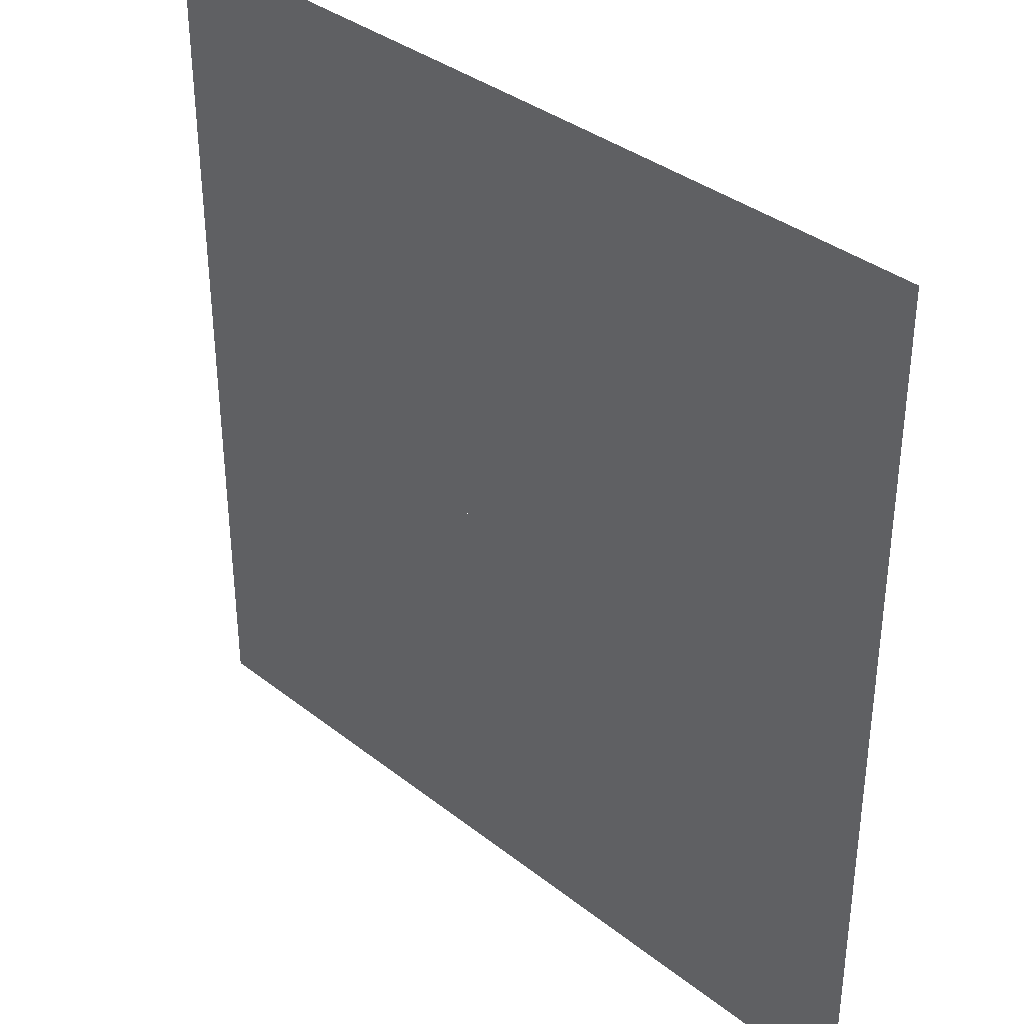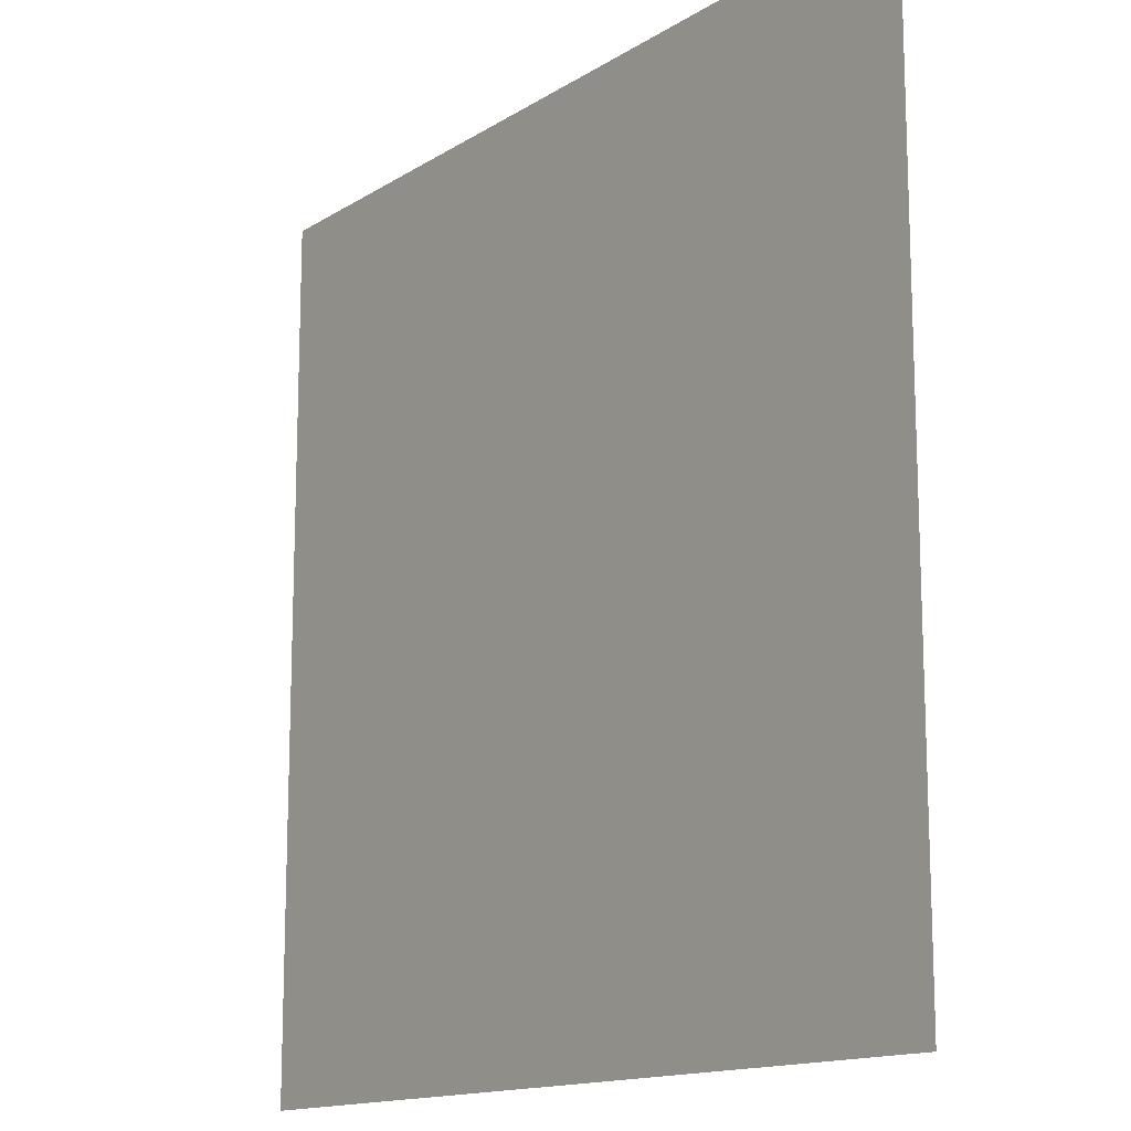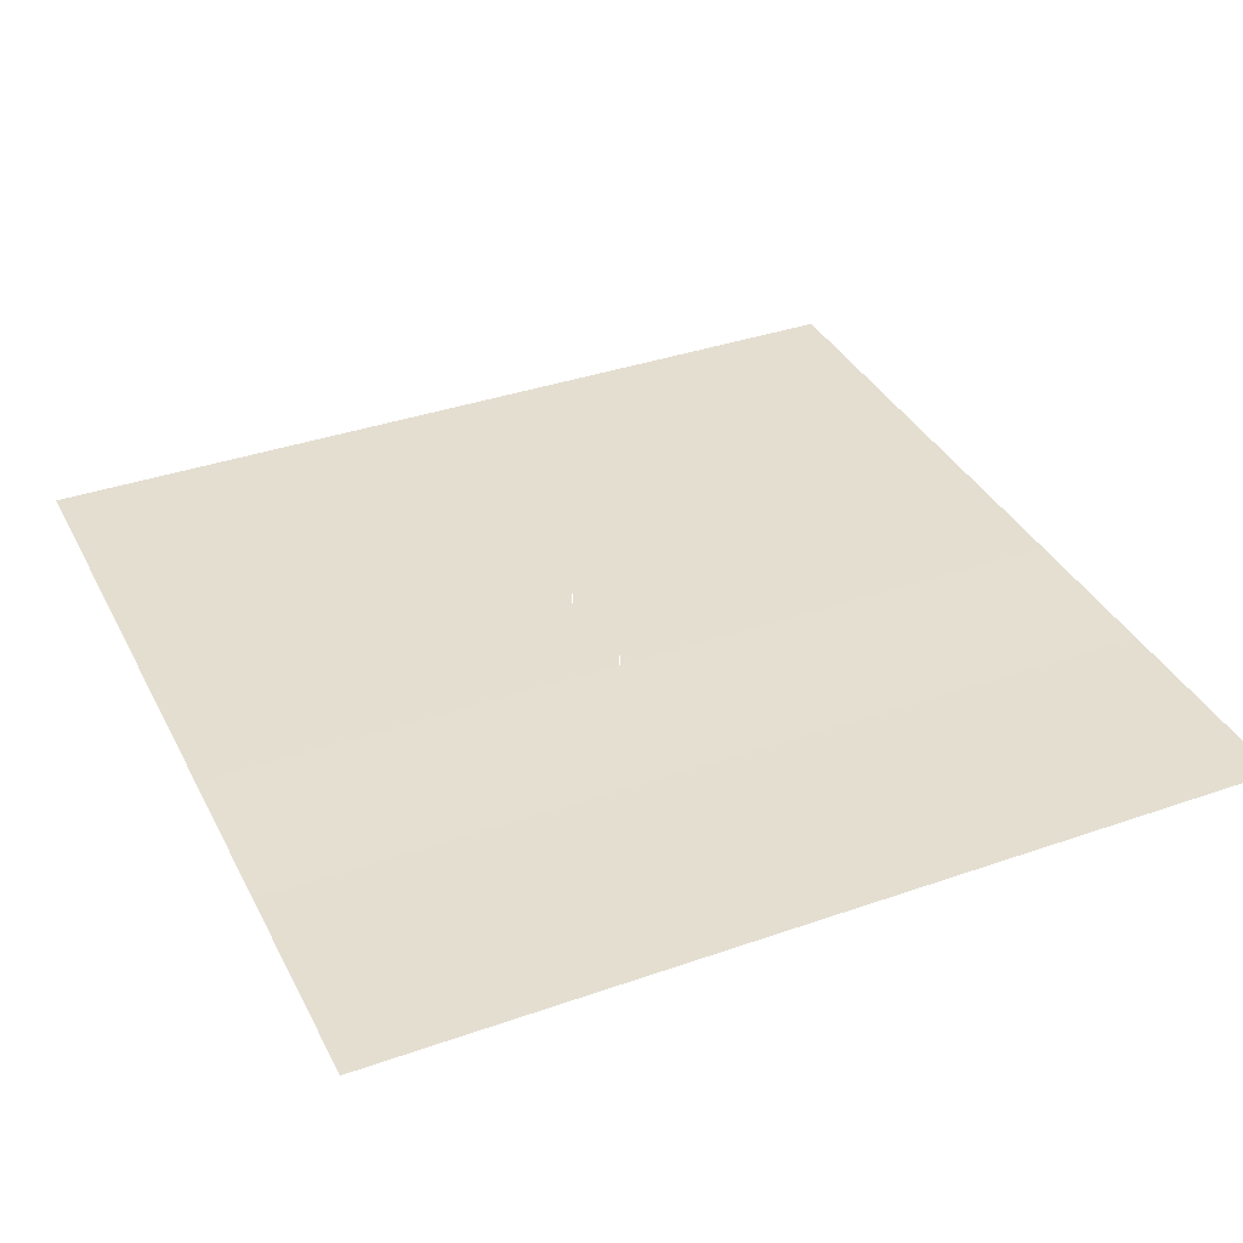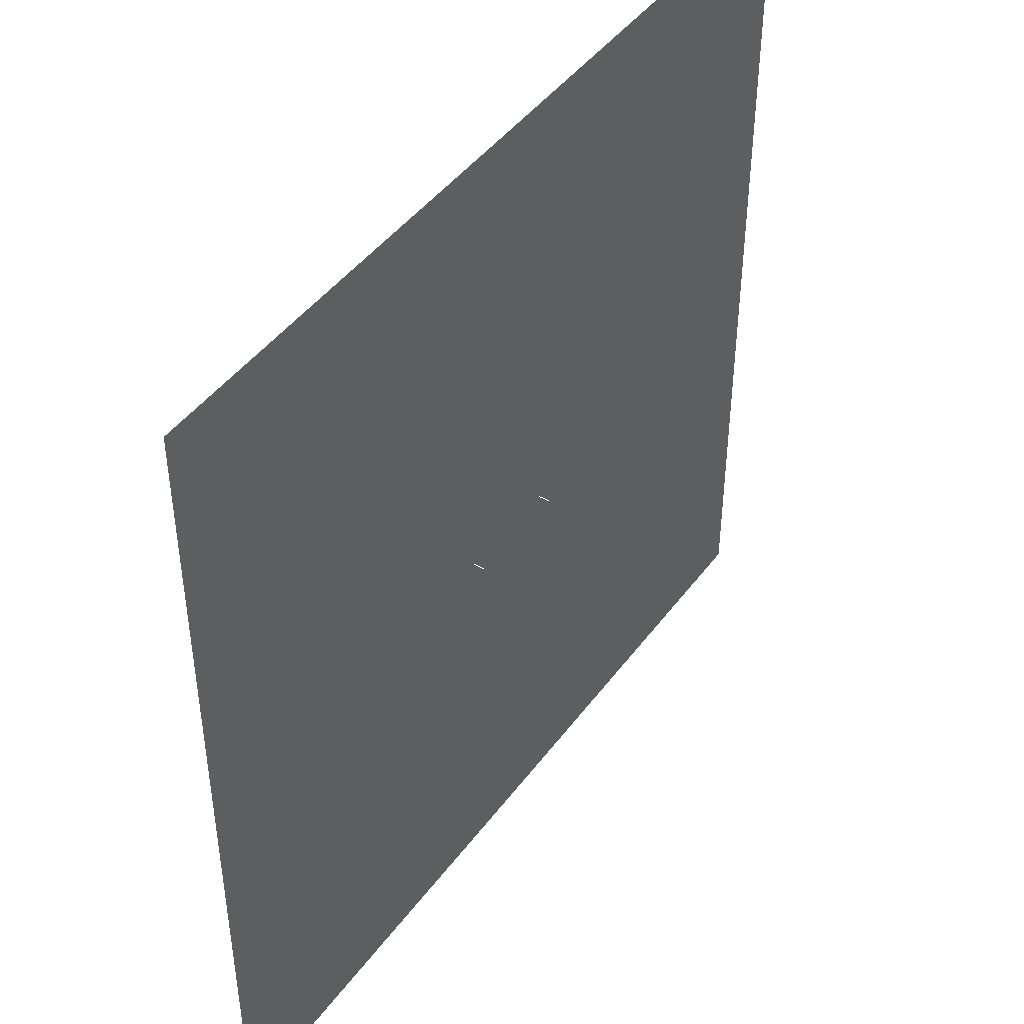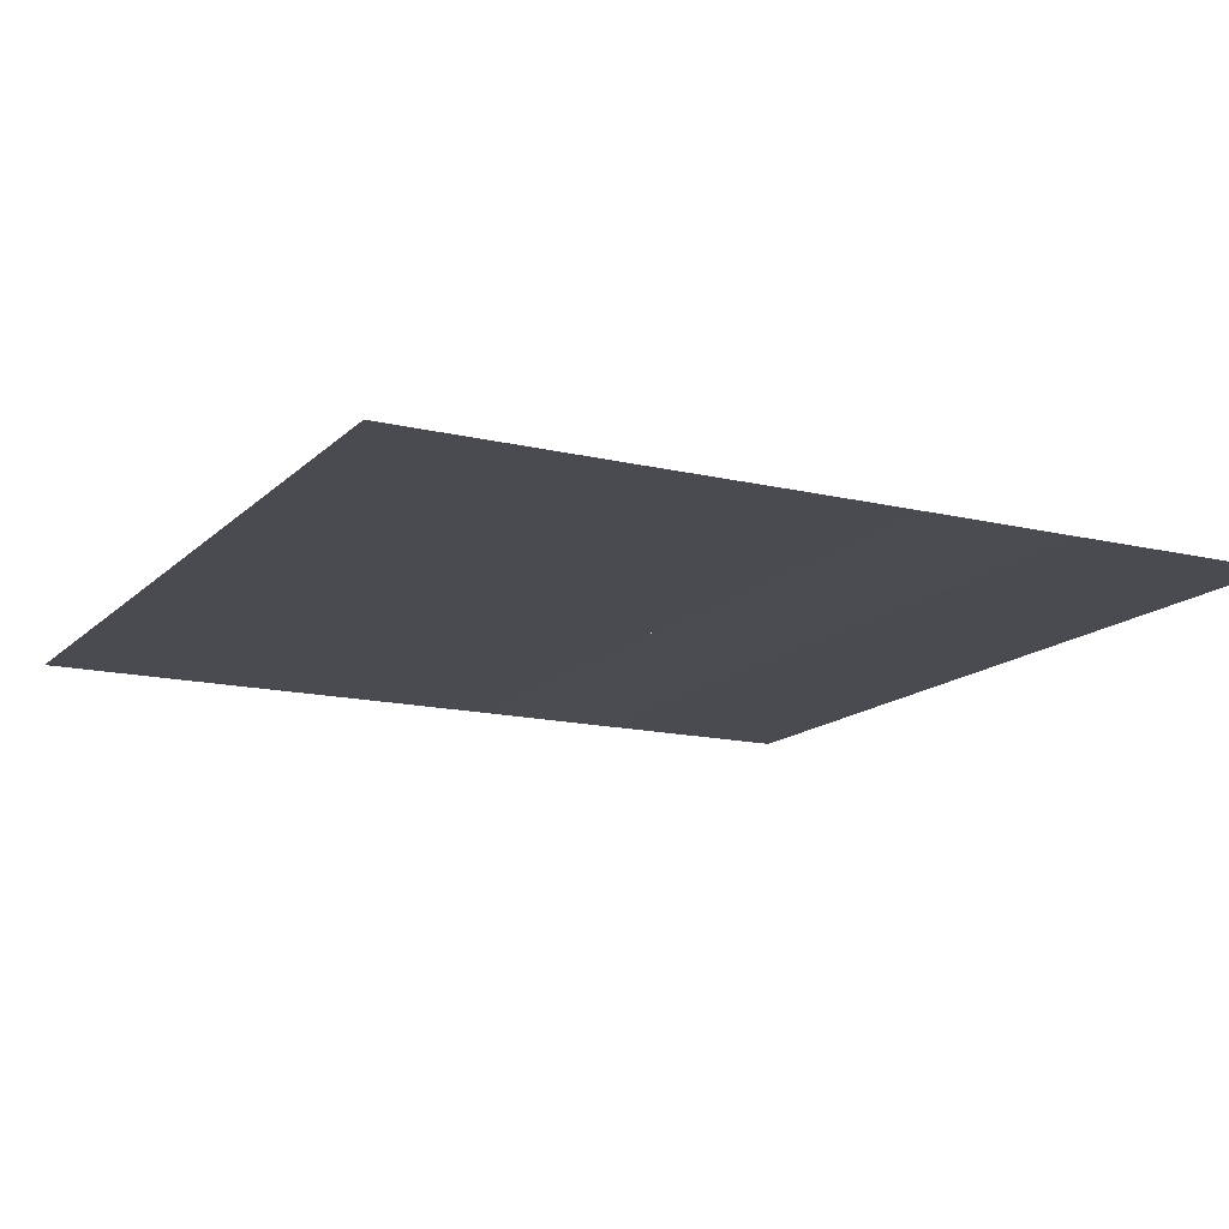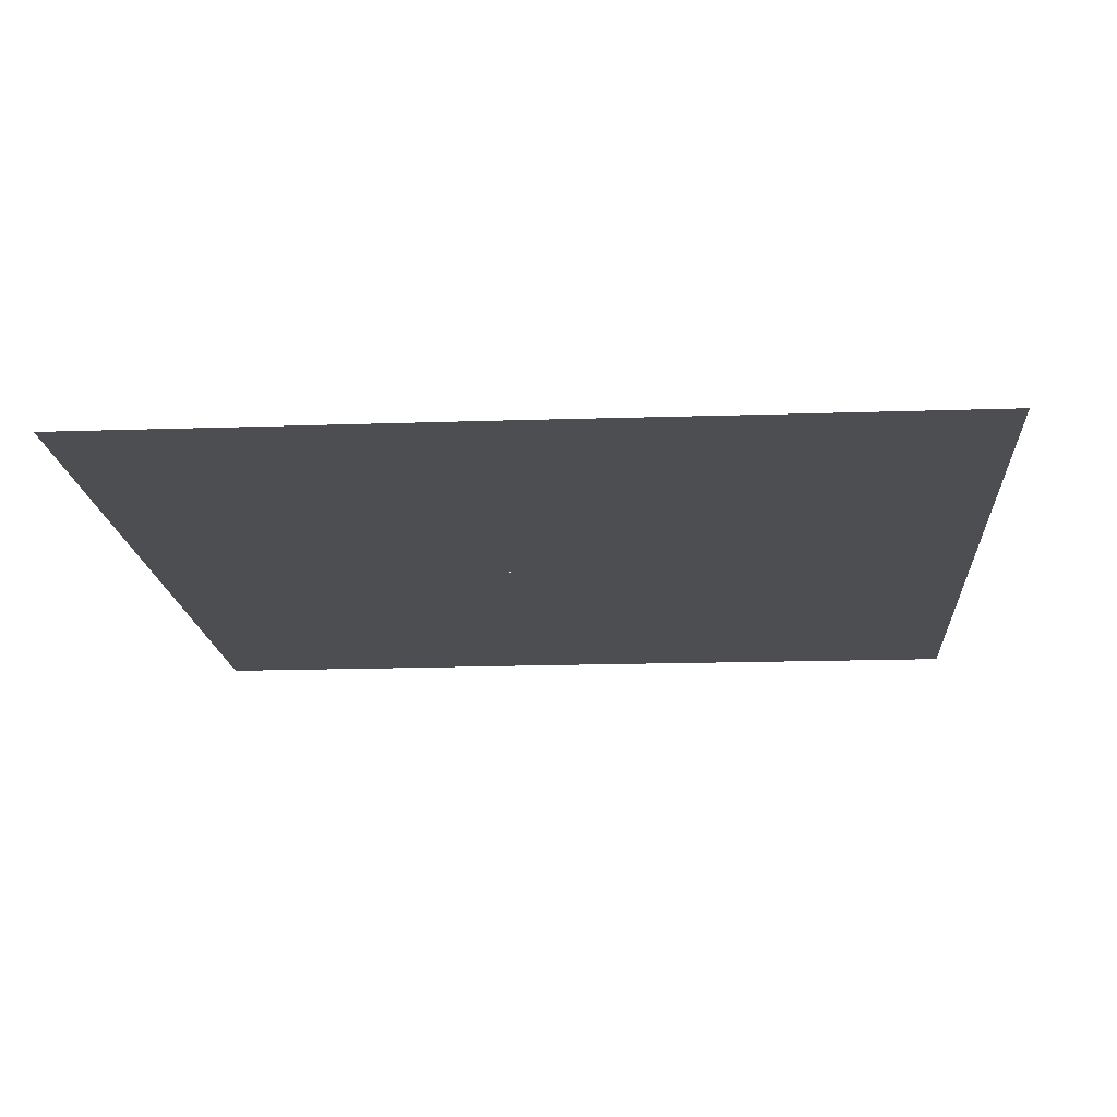
<metadata>
{"format":"obj","ext":"obj","renderer":"f3d","projection":"perspective","resolution":1024,"background":"white","views":[{"elev":36.0,"azim":-134.3,"up":"+Y"},{"elev":-14.3,"azim":-126.7,"up":"+Y"},{"elev":36.5,"azim":65.5,"up":"+Z"},{"elev":45.2,"azim":-55.8,"up":"+Y"},{"elev":-14.6,"azim":152.3,"up":"+Z"},{"elev":-16.9,"azim":-176.1,"up":"+Z"}]}
</metadata>
<code>
v -2.56 20.48 0.02
v -2.56 16.64 0.02
v 2.56 20.48 0.02
v 2.56 16.64 0.02
v -2.56 12.8 0.02
v 2.56 12.8 0.02
v -2.56 8.96 0.02
v 2.56 8.96 0.02
v -2.56 5.12 0.02
v 2.56 5.12 0.02
v -2.56 1.28 0.02
v 2.56 1.28 0.02
v -2.56 -1.28 0.02
v 2.56 -1.28 0.02
v -2.56 -5.12 0.02
v 2.56 -5.12 0.02
v -2.56 -8.96 0.02
v 2.56 -8.96 0.02
v -2.56 -12.8 0.02
v 2.56 -12.8 0.02
v -2.56 -16.64 0.02
v 2.56 -16.64 0.02
v -2.56 -20.48 0.02
v 2.56 -20.48 0.02
v 10.24 20.48 0.01
v 10.24 10.24 0.01
v 20.48 20.48 0.01
v 20.48 10.24 0.01
v 20.48 0 0.01
v 10.24 0 0.01
v 20.48 -10.24 0.01
v 10.24 -10.24 0.01
v 20.48 -20.48 0.01
v 10.24 -20.48 0.01
v -10.24 20.48 0.01
v -10.24 10.24 0.01
v -10.24 0 0.01
v -10.24 -10.24 0.01
v -10.24 -20.48 0.01
v -20.48 -20.48 0.01
v -20.48 -10.24 0.01
v -20.48 0 0.01
v -20.48 10.24 0.01
v -20.48 20.48 0.01
v 2.56 -1.28 0.5
v 2.56 -1.28 0.58
v -2.56 -1.28 0.5
v -2.56 -1.28 0.58
l 14 45
l 45 46
l 13 47
l 47 48
f 2 1 3
f 3 4 2
f 5 2 4
f 4 6 5
f 7 5 6
f 6 8 7
f 9 7 8
f 8 10 9
f 11 9 10
f 10 12 11
f 13 11 12
f 12 14 13
f 15 13 14
f 14 16 15
f 17 15 16
f 16 18 17
f 19 17 18
f 18 20 19
f 21 19 20
f 20 22 21
f 23 21 22
f 22 24 23
f 4 3 25
f 6 4 25
f 25 26 6
f 26 25 27
f 27 28 26
f 8 6 26
f 10 8 26
f 26 28 29
f 29 30 26
f 12 10 26
f 26 30 12
f 14 12 30
f 30 29 31
f 31 32 30
f 16 14 30
f 30 32 16
f 18 16 32
f 20 18 32
f 32 31 33
f 33 34 32
f 22 20 32
f 32 34 22
f 24 22 34
f 1 2 35
f 2 5 36
f 36 35 2
f 5 7 36
f 7 9 36
f 9 11 37
f 37 36 9
f 11 13 37
f 13 15 38
f 38 37 13
f 15 17 38
f 17 19 38
f 19 21 39
f 39 38 19
f 21 23 39
f 38 39 40
f 40 41 38
f 37 38 41
f 41 42 37
f 36 37 42
f 42 43 36
f 35 36 43
f 43 44 35

</code>
